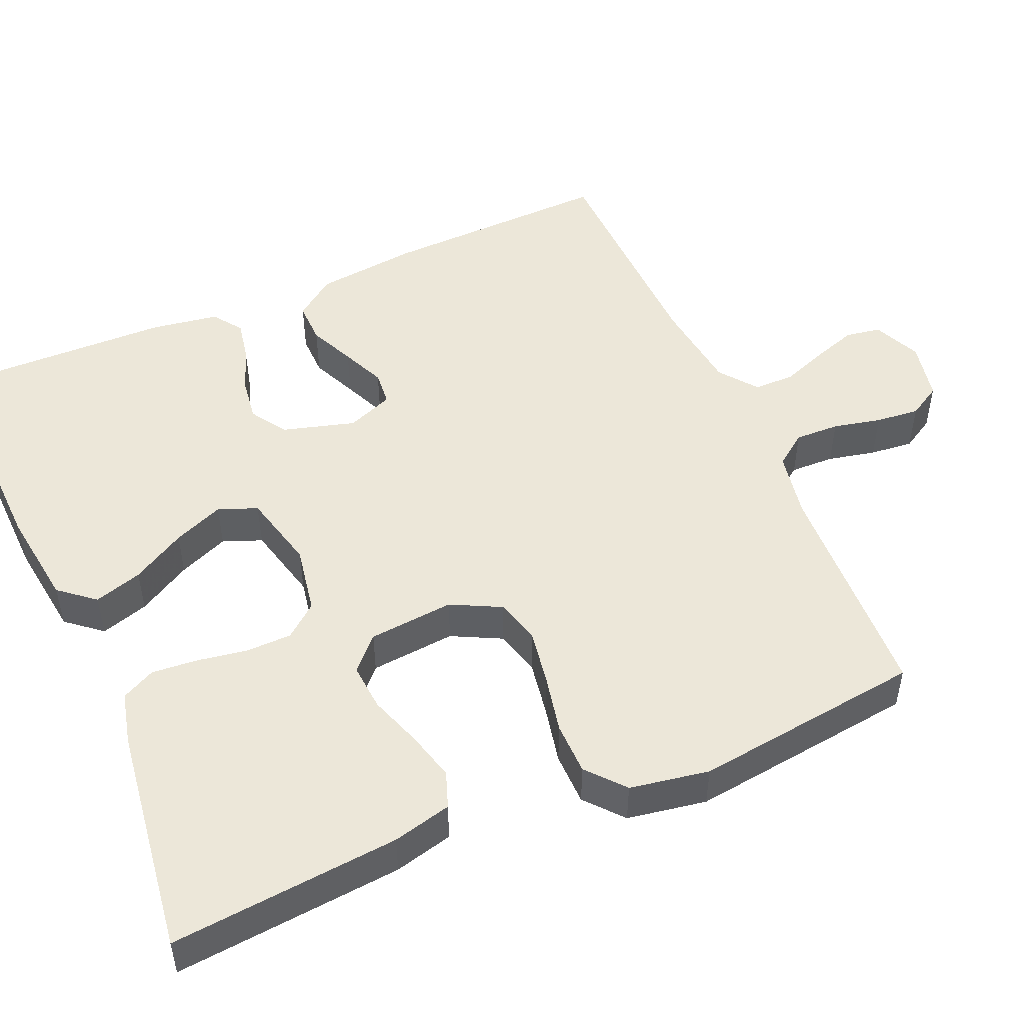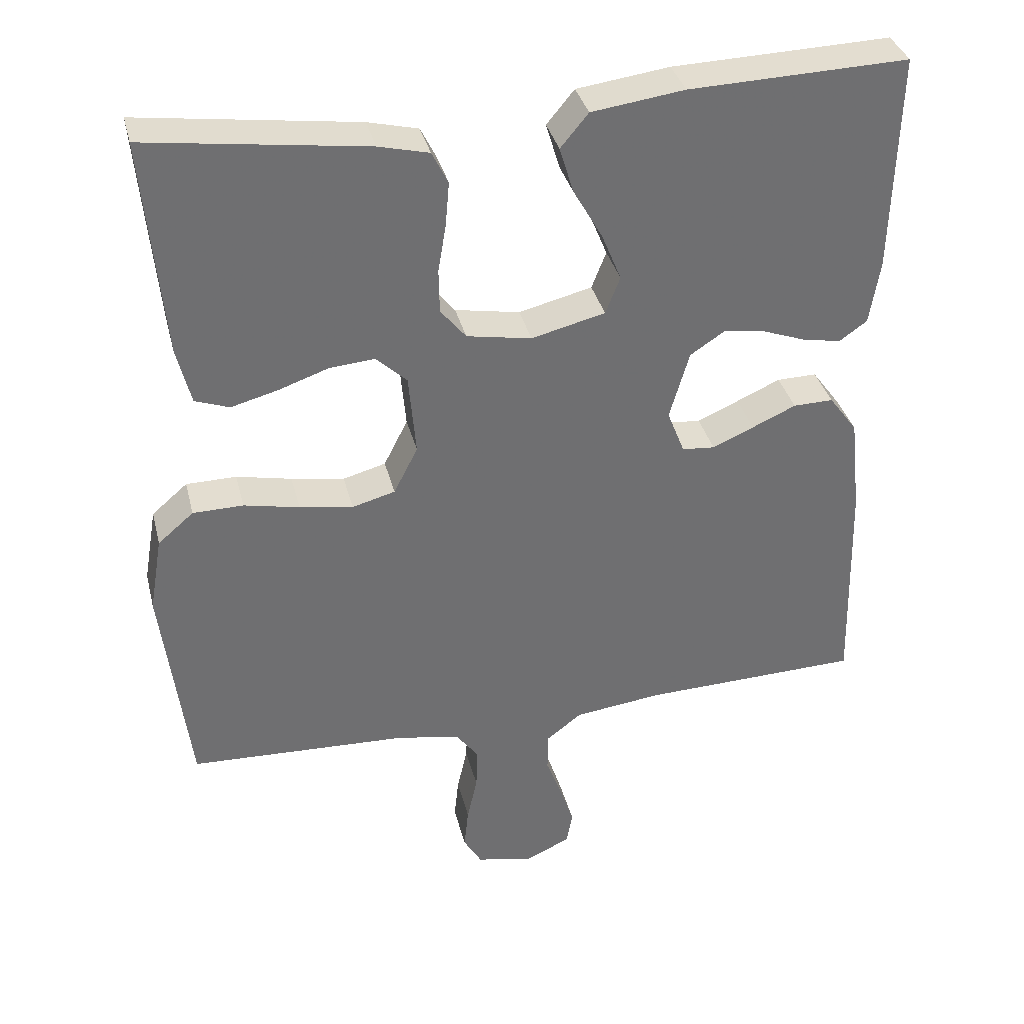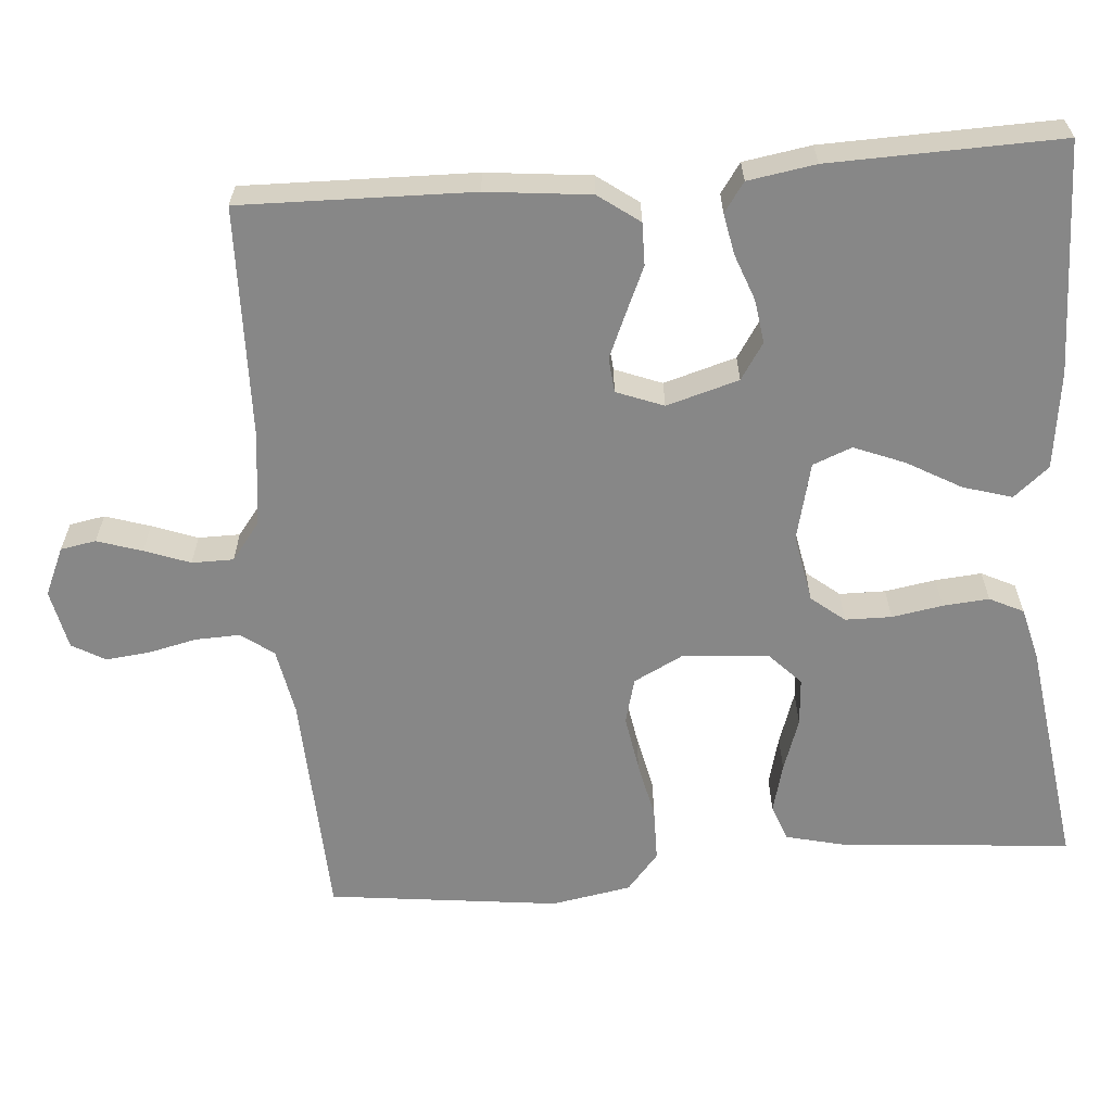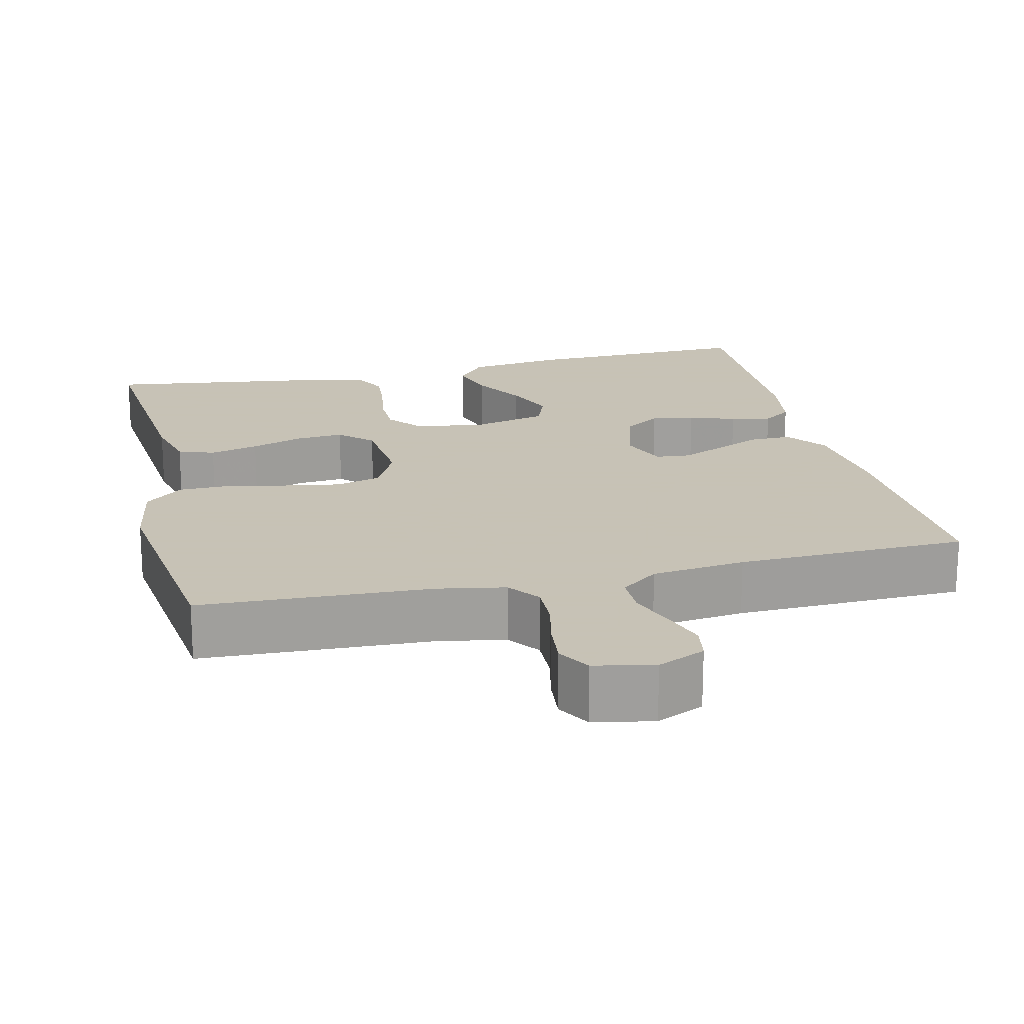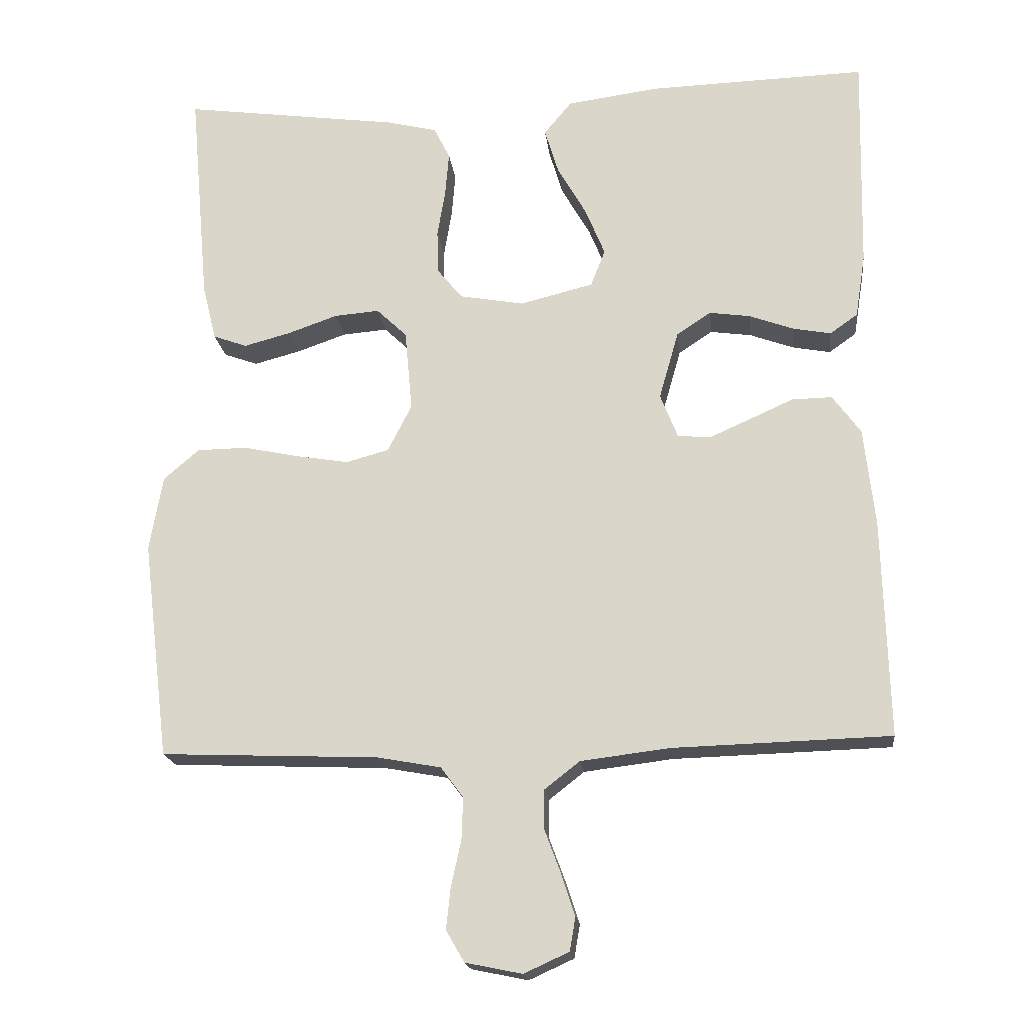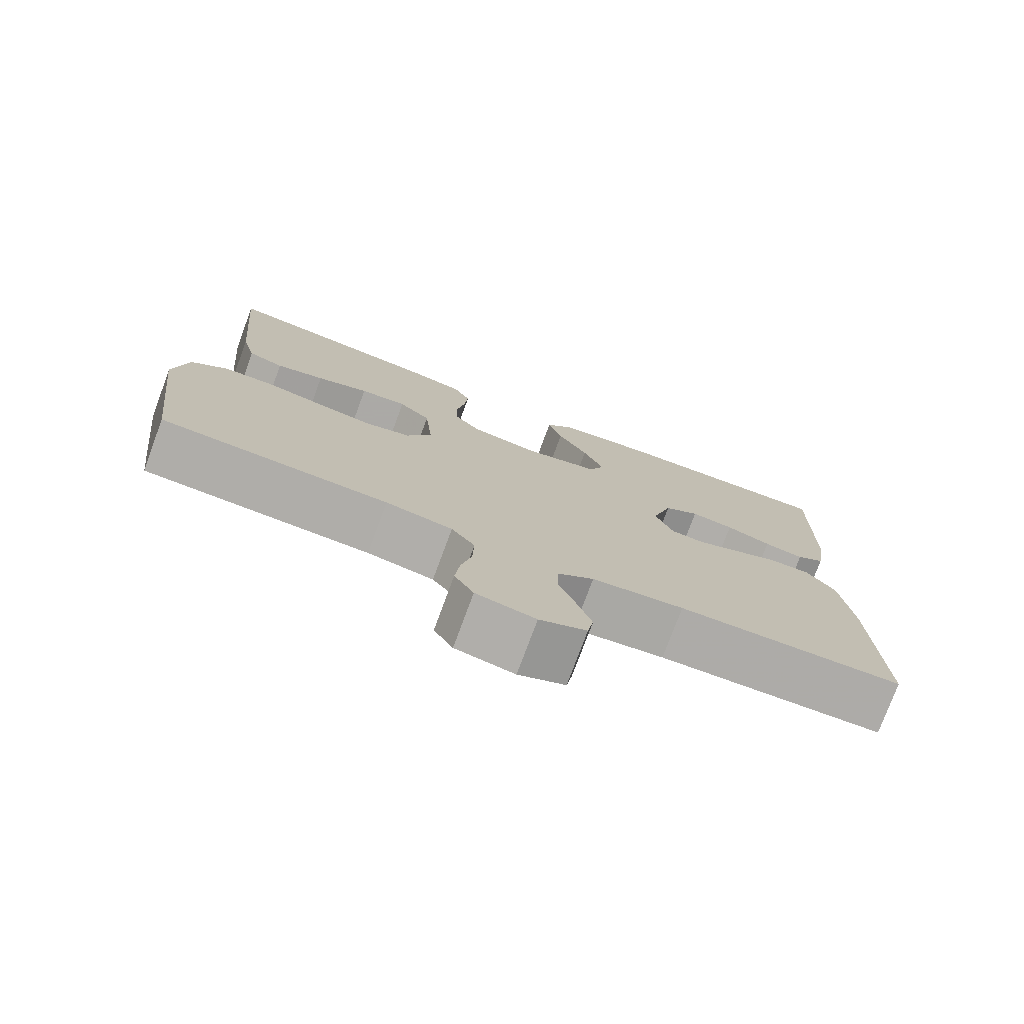
<metadata>
{"format":"obj","ext":"obj","renderer":"f3d","projection":"perspective","resolution":1024,"background":"white","views":[{"elev":49.9,"azim":66.5,"up":"+Y"},{"elev":35.7,"azim":166.3,"up":"+Z"},{"elev":-62.4,"azim":-85.2,"up":"+Y"},{"elev":19.1,"azim":166.8,"up":"+Y"},{"elev":-18.5,"azim":-173.5,"up":"+Z"},{"elev":-76.9,"azim":159.7,"up":"+Z"}]}
</metadata>
<code>
v 0.5 0.07 -0.5
v 0.2 0.07 -0.512
v 0.112 0.07 -0.528
v 0.081 0.07 -0.57
v 0.083 0.07 -0.628
v 0.097 0.07 -0.691
v 0.103 0.07 -0.748
v 0.078 0.07 -0.791
v 0 0.07 -0.807
v -0.062 0.07 -0.779
v -0.07 0.07 -0.733
v -0.051 0.07 -0.675
v -0.029 0.07 -0.616
v -0.029 0.07 -0.562
v -0.078 0.07 -0.524
v -0.2 0.07 -0.509
v -0.5 0.07 -0.5
v -0.492 0.07 -0.2
v -0.477 0.07 -0.065
v -0.438 0.07 -0.012
v -0.383 0.07 -0.013
v -0.323 0.07 -0.04
v -0.266 0.07 -0.065
v -0.221 0.07 -0.061
v -0.197 0.07 0
v -0.224 0.07 0.094
v -0.271 0.07 0.125
v -0.328 0.07 0.117
v -0.388 0.07 0.095
v -0.441 0.07 0.085
v -0.479 0.07 0.112
v -0.493 0.07 0.2
v -0.5 0.07 0.5
v -0.2 0.07 0.491
v -0.073 0.07 0.474
v -0.035 0.07 0.428
v -0.054 0.07 0.365
v -0.094 0.07 0.295
v -0.121 0.07 0.229
v -0.101 0.07 0.178
v 0 0.07 0.153
v 0.089 0.07 0.169
v 0.124 0.07 0.212
v 0.125 0.07 0.272
v 0.114 0.07 0.338
v 0.109 0.07 0.398
v 0.131 0.07 0.442
v 0.2 0.07 0.459
v 0.5 0.07 0.5
v 0.473 0.07 0.2
v 0.454 0.07 0.123
v 0.407 0.07 0.106
v 0.343 0.07 0.123
v 0.274 0.07 0.147
v 0.212 0.07 0.152
v 0.17 0.07 0.112
v 0.16 0.07 0
v 0.193 0.07 -0.065
v 0.252 0.07 -0.081
v 0.325 0.07 -0.069
v 0.401 0.07 -0.053
v 0.47 0.07 -0.054
v 0.519 0.07 -0.096
v 0.537 0.07 -0.2
v 0.5 0 -0.5
v 0.2 0 -0.512
v 0.112 0 -0.528
v 0.081 0 -0.57
v 0.083 0 -0.628
v 0.097 0 -0.691
v 0.103 0 -0.748
v 0.078 0 -0.791
v 0 0 -0.807
v -0.062 0 -0.779
v -0.07 0 -0.733
v -0.051 0 -0.675
v -0.029 0 -0.616
v -0.029 0 -0.562
v -0.078 0 -0.524
v -0.2 0 -0.509
v -0.5 0 -0.5
v -0.492 0 -0.2
v -0.477 0 -0.065
v -0.438 0 -0.012
v -0.383 0 -0.013
v -0.323 0 -0.04
v -0.266 0 -0.065
v -0.221 0 -0.061
v -0.197 0 0
v -0.224 0 0.094
v -0.271 0 0.125
v -0.328 0 0.117
v -0.388 0 0.095
v -0.441 0 0.085
v -0.479 0 0.112
v -0.493 0 0.2
v -0.5 0 0.5
v -0.2 0 0.491
v -0.073 0 0.474
v -0.035 0 0.428
v -0.054 0 0.365
v -0.094 0 0.295
v -0.121 0 0.229
v -0.101 0 0.178
v 0 0 0.153
v 0.089 0 0.169
v 0.124 0 0.212
v 0.125 0 0.272
v 0.114 0 0.338
v 0.109 0 0.398
v 0.131 0 0.442
v 0.2 0 0.459
v 0.5 0 0.5
v 0.473 0 0.2
v 0.454 0 0.123
v 0.407 0 0.106
v 0.343 0 0.123
v 0.274 0 0.147
v 0.212 0 0.152
v 0.17 0 0.112
v 0.16 0 0
v 0.193 0 -0.065
v 0.252 0 -0.081
v 0.325 0 -0.069
v 0.401 0 -0.053
v 0.47 0 -0.054
v 0.519 0 -0.096
v 0.537 0 -0.2
f 63 64 1 2
f 60 61 62 63
f 59 60 63 2
f 58 59 2 3
f 57 58 3 4
f 56 57 4
f 51 52 53 54
f 49 50 51 54
f 49 54 55
f 48 49 55 56
f 44 45 46 47
f 43 44 47 48
f 35 36 37 38
f 35 38 39
f 34 35 39
f 33 34 39
f 32 33 39 40
f 28 29 30 31
f 27 28 31 32
f 19 20 21 22
f 19 22 23
f 16 17 18 19
f 15 16 19 23
f 14 15 23 24
f 10 11 12 13
f 8 9 10 13
f 8 13 14
f 5 6 7 8
f 4 5 8 14
f 43 48 56 4
f 27 32 40 41
f 26 27 41
f 25 26 41 42
f 24 25 42
f 14 24 42
f 4 14 42 43
f 66 65 128 127
f 127 126 125 124
f 66 127 124 123
f 67 66 123 122
f 68 67 122 121
f 68 121 120
f 118 117 116 115
f 118 115 114 113
f 119 118 113
f 120 119 113 112
f 111 110 109 108
f 112 111 108 107
f 102 101 100 99
f 103 102 99
f 103 99 98
f 103 98 97
f 104 103 97 96
f 95 94 93 92
f 96 95 92 91
f 86 85 84 83
f 87 86 83
f 83 82 81 80
f 87 83 80 79
f 88 87 79 78
f 77 76 75 74
f 77 74 73 72
f 78 77 72
f 72 71 70 69
f 78 72 69 68
f 68 120 112 107
f 105 104 96 91
f 105 91 90
f 106 105 90 89
f 106 89 88
f 106 88 78
f 107 106 78 68
f 1 65 66 2
f 2 66 67 3
f 3 67 68 4
f 4 68 69 5
f 5 69 70 6
f 6 70 71 7
f 7 71 72 8
f 8 72 73 9
f 9 73 74 10
f 10 74 75 11
f 11 75 76 12
f 12 76 77 13
f 13 77 78 14
f 14 78 79 15
f 15 79 80 16
f 16 80 81 17
f 17 81 82 18
f 18 82 83 19
f 19 83 84 20
f 20 84 85 21
f 21 85 86 22
f 22 86 87 23
f 23 87 88 24
f 24 88 89 25
f 25 89 90 26
f 26 90 91 27
f 27 91 92 28
f 28 92 93 29
f 29 93 94 30
f 30 94 95 31
f 31 95 96 32
f 32 96 97 33
f 33 97 98 34
f 34 98 99 35
f 35 99 100 36
f 36 100 101 37
f 37 101 102 38
f 38 102 103 39
f 39 103 104 40
f 40 104 105 41
f 41 105 106 42
f 42 106 107 43
f 43 107 108 44
f 44 108 109 45
f 45 109 110 46
f 46 110 111 47
f 47 111 112 48
f 48 112 113 49
f 49 113 114 50
f 50 114 115 51
f 51 115 116 52
f 52 116 117 53
f 53 117 118 54
f 54 118 119 55
f 55 119 120 56
f 56 120 121 57
f 57 121 122 58
f 58 122 123 59
f 59 123 124 60
f 60 124 125 61
f 61 125 126 62
f 62 126 127 63
f 63 127 128 64
f 64 128 65 1

</code>
